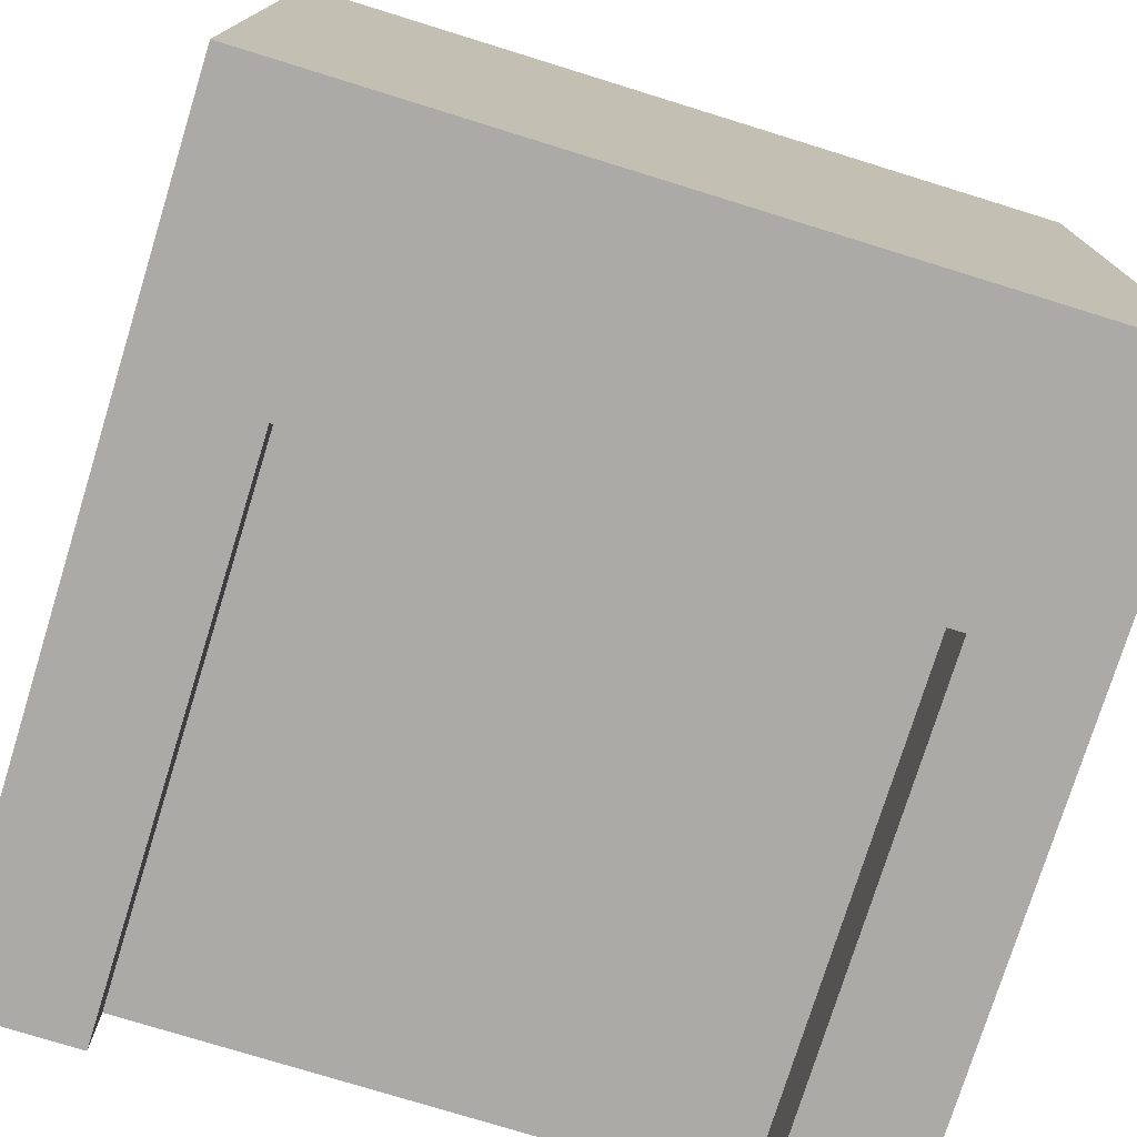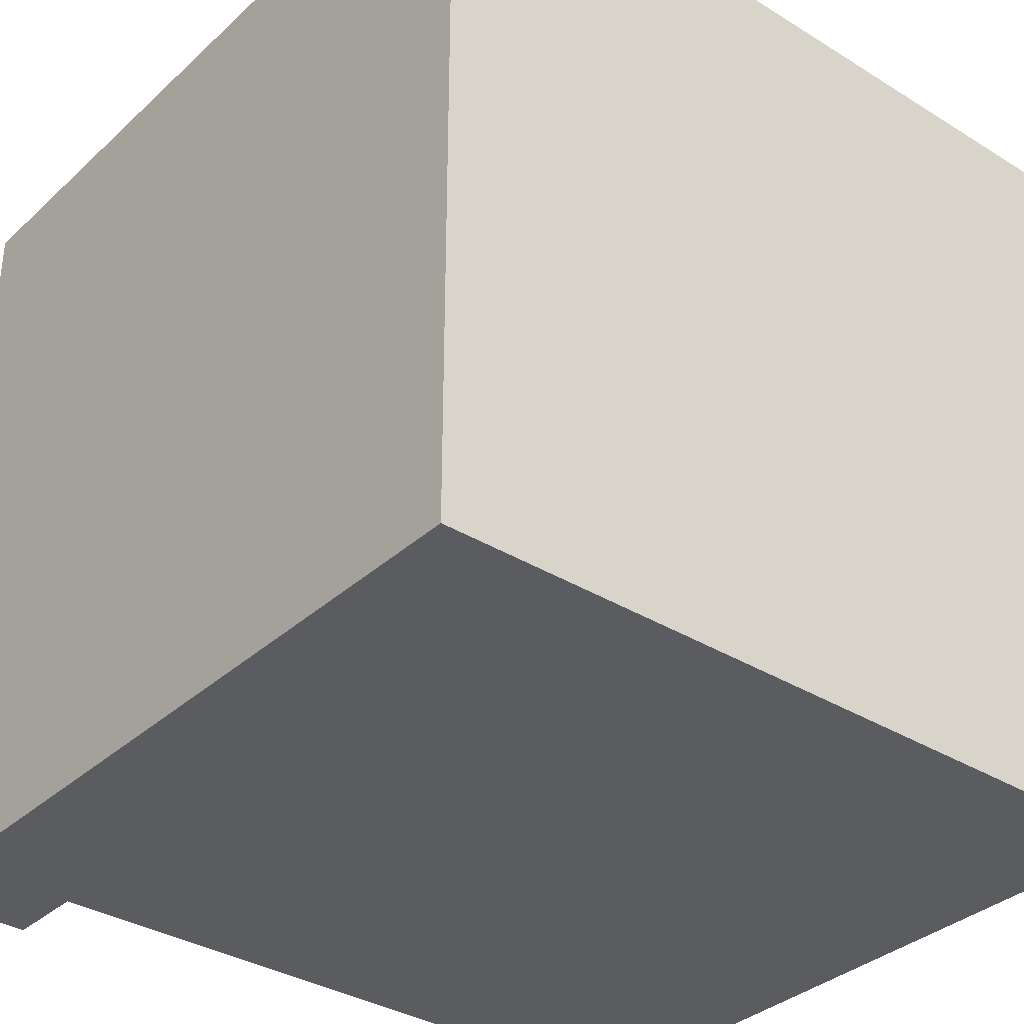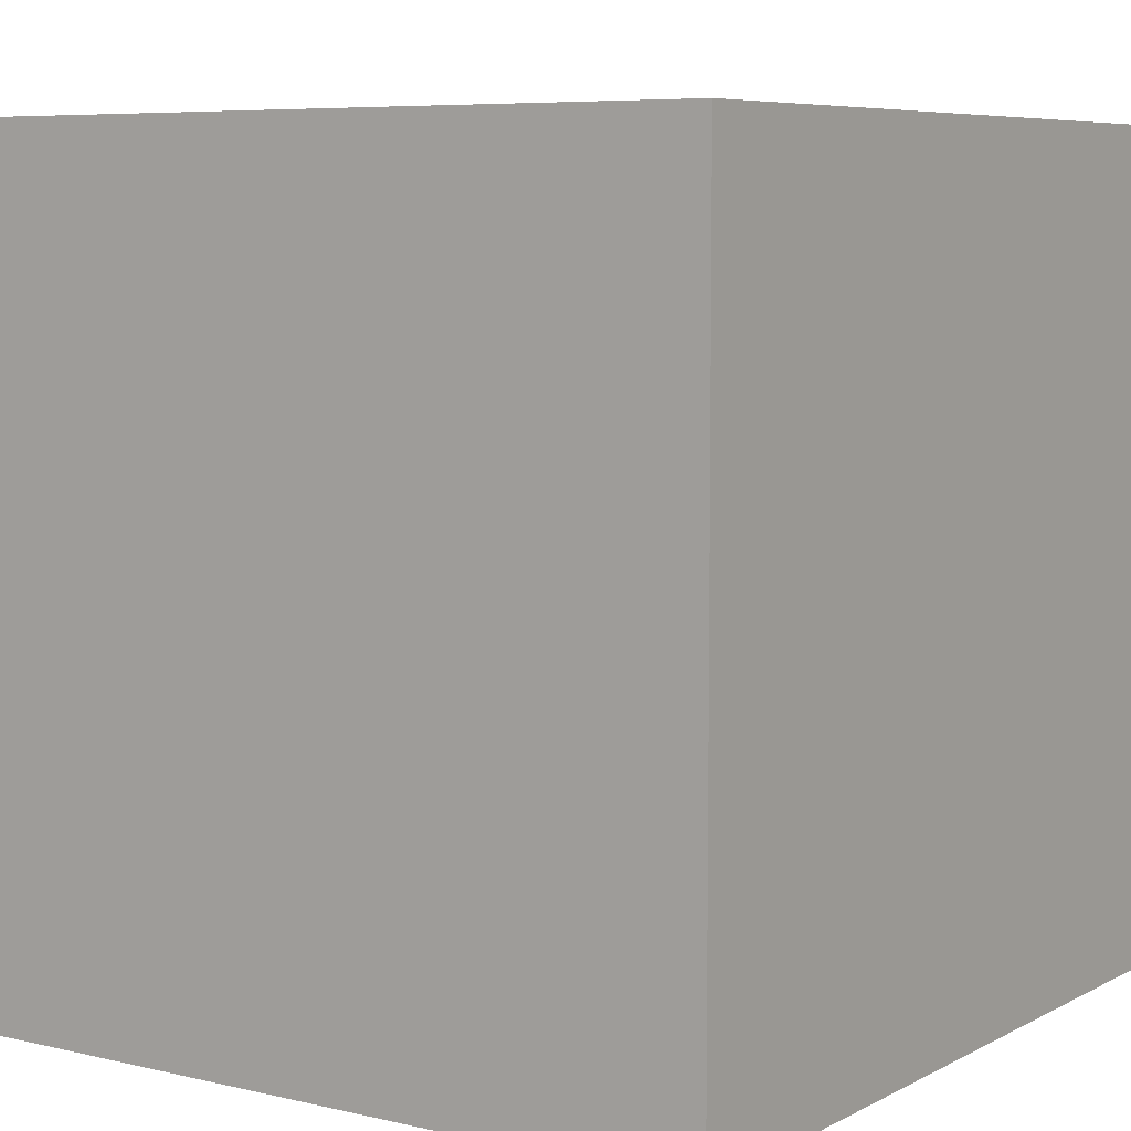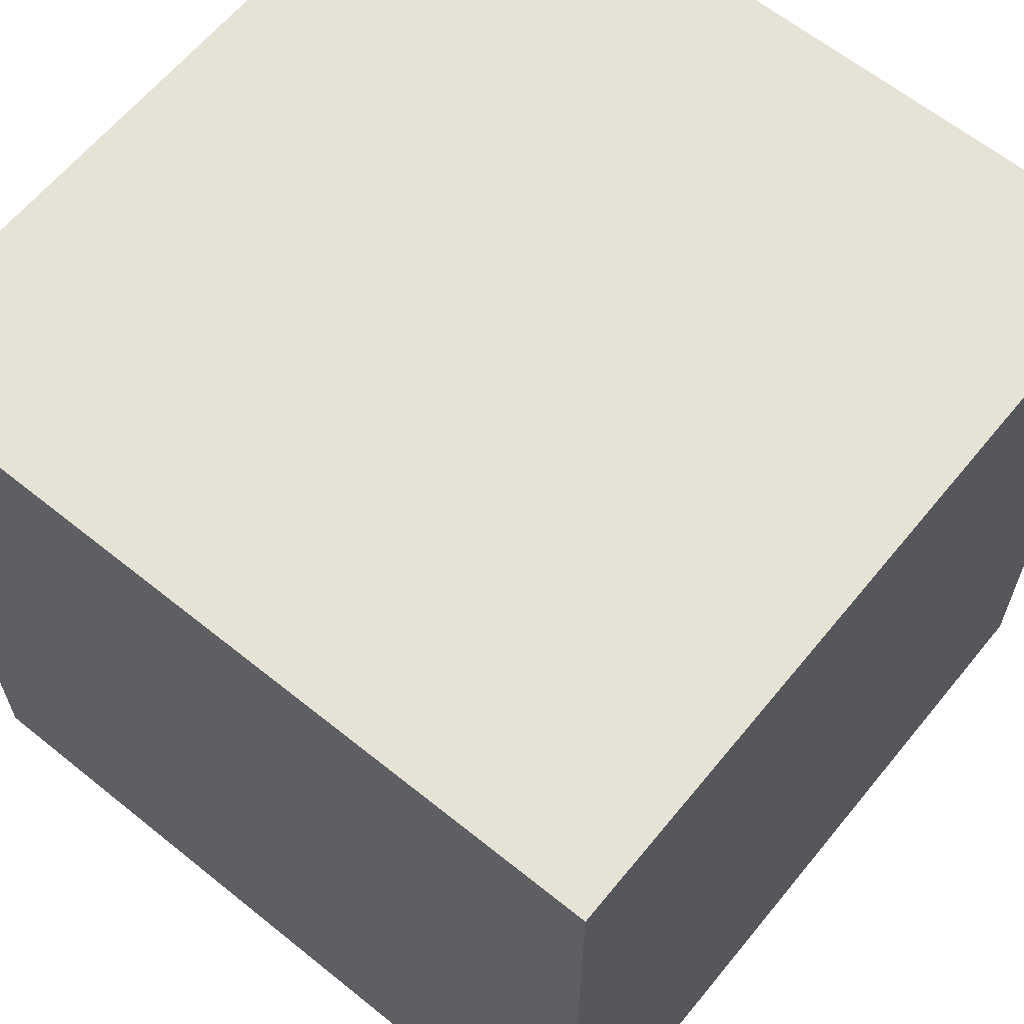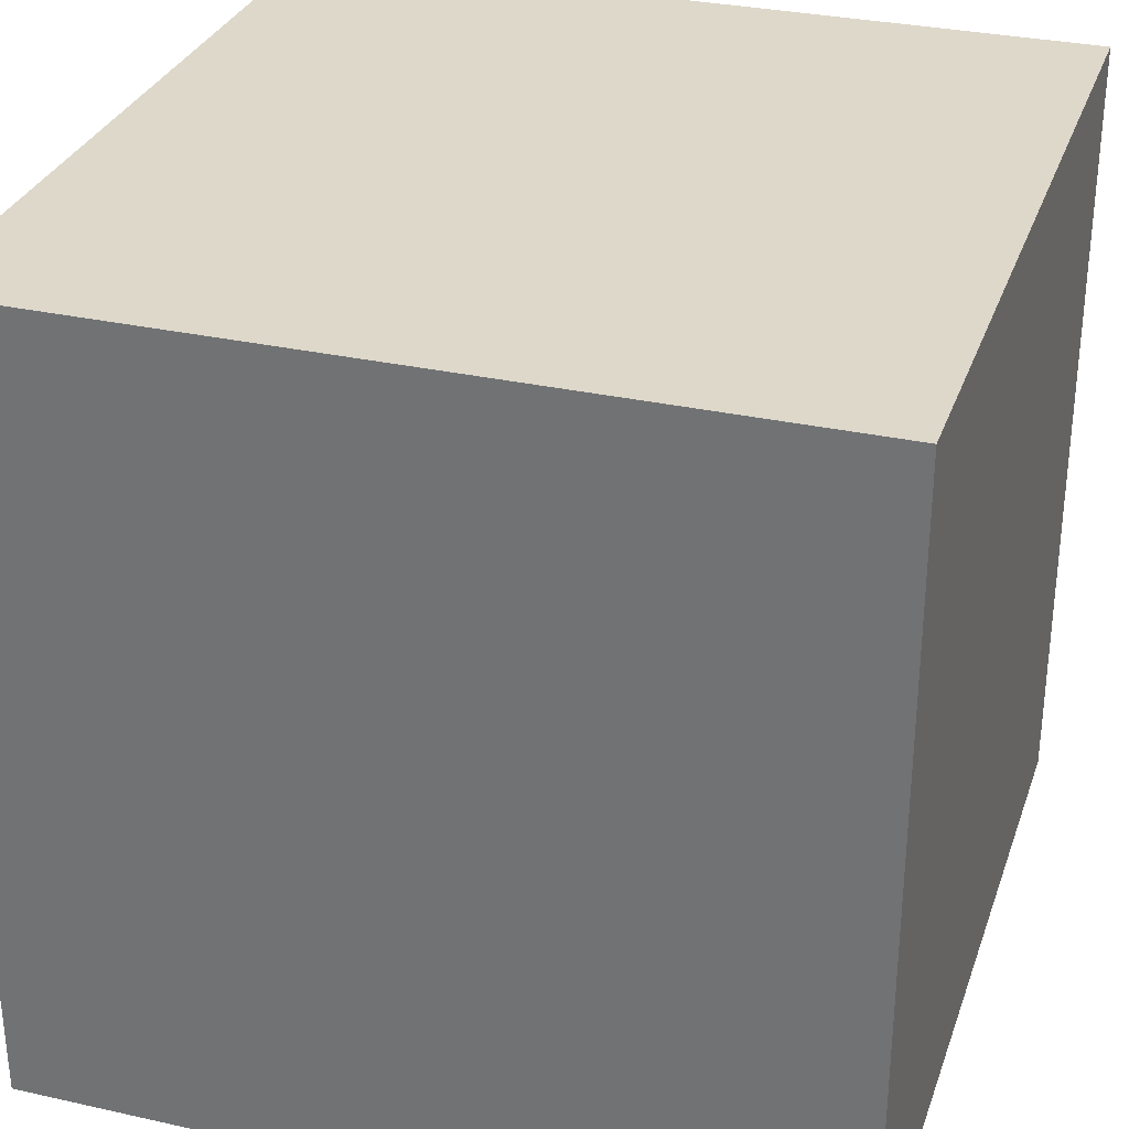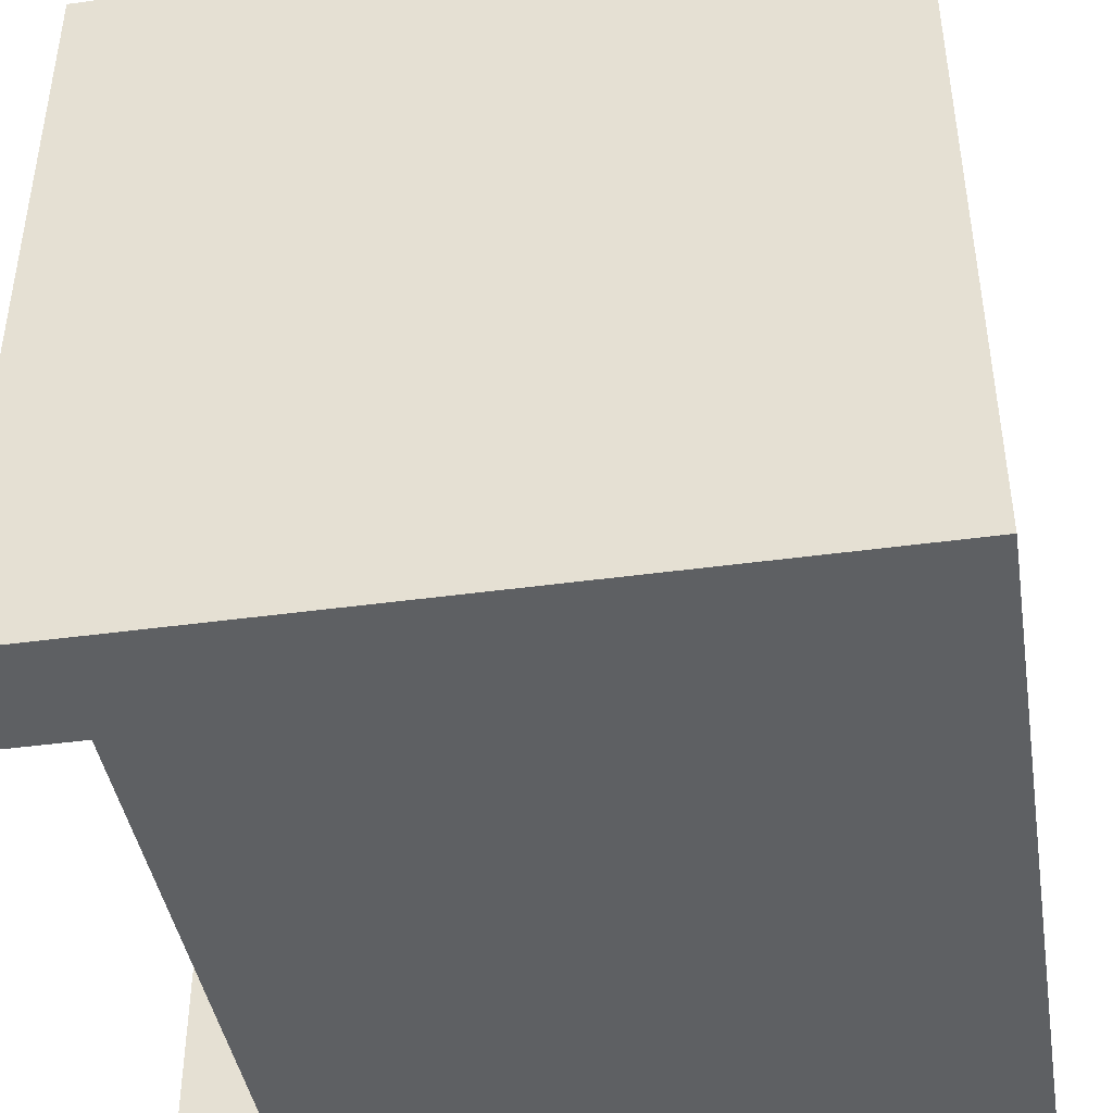
<metadata>
{"format":"obj","ext":"obj","renderer":"f3d","projection":"perspective","resolution":1024,"background":"white","views":[{"elev":-76.1,"azim":162.8,"up":"+Z"},{"elev":-34.7,"azim":-39.6,"up":"+Y"},{"elev":6.8,"azim":124.4,"up":"+Z"},{"elev":62.9,"azim":-50.8,"up":"+Y"},{"elev":31.0,"azim":107.7,"up":"+Z"},{"elev":-42.6,"azim":-80.7,"up":"+Y"}]}
</metadata>
<code>
o wallA_garage
v -0.5 1 -0.5
v -0.35 0 -0.5
v -0.5 0 -0.5
v -0.35 0.67 -0.5
v 0.35 0.67 -0.5
v 0.5 1 -0.5
v 0.5 0 -0.5
v 0.35 0 -0.5
v -0.35 0.67 -0.4
v 0.35 0 -0.4
v -0.35 0 -0.4
v 0.35 0.67 -0.4
v 0.5 1 0.5
v -0.5 1 0.5
v -0.5 -0 0.5
v 0.5 -0 0.5
f 1 2 3
f 2 1 4
f 4 1 5
f 6 5 1
f 7 5 6
f 5 7 8
f 9 10 11
f 10 9 12
f 1 13 6
f 13 1 14
f 15 7 16
f 7 15 10
f 10 15 11
f 11 15 2
f 2 15 3
f 8 7 10
f 9 5 12
f 5 9 4
f 13 15 16
f 15 13 14
f 15 1 3
f 1 15 14
f 13 7 6
f 7 13 16
f 10 5 8
f 5 10 12
f 9 2 4
f 2 9 11

</code>
